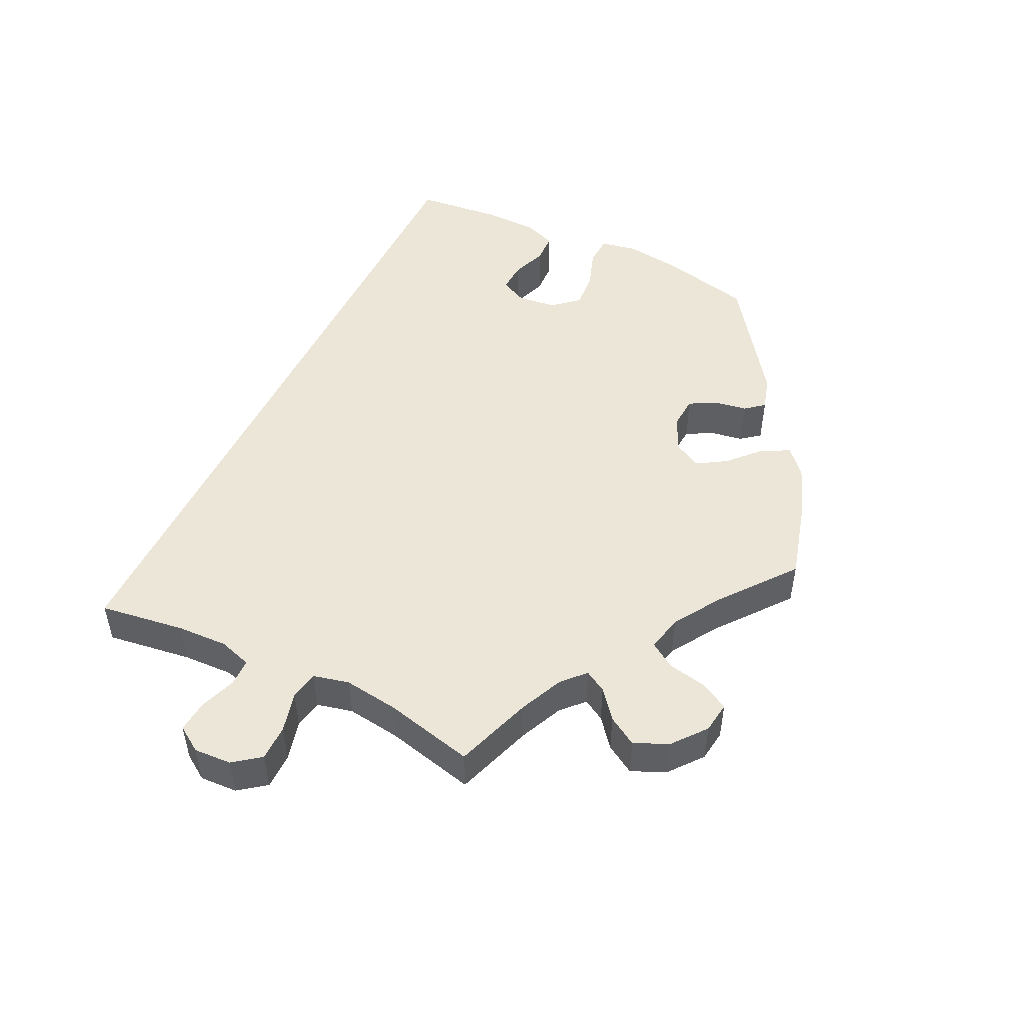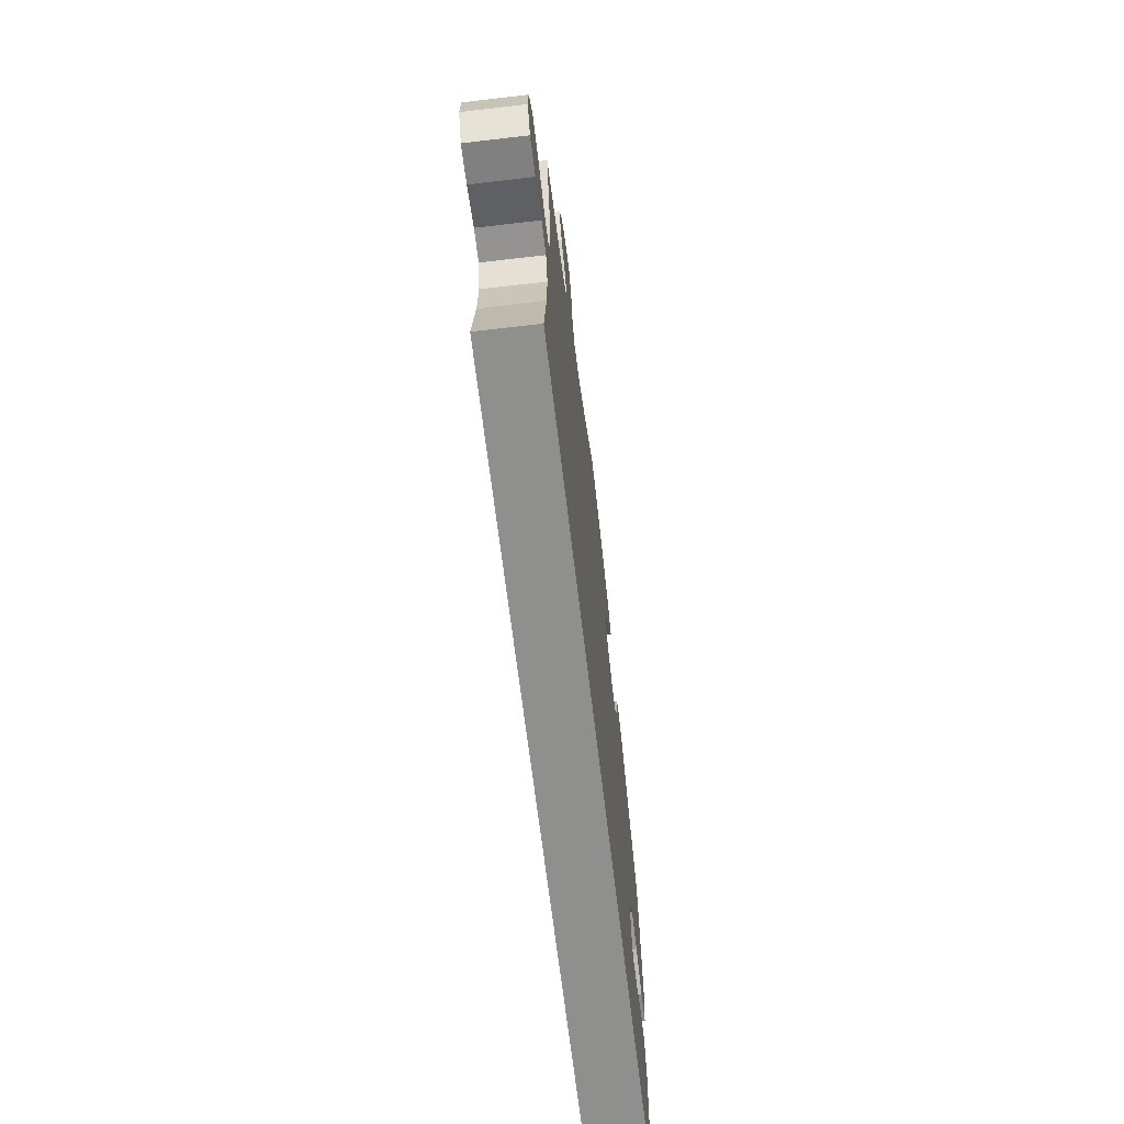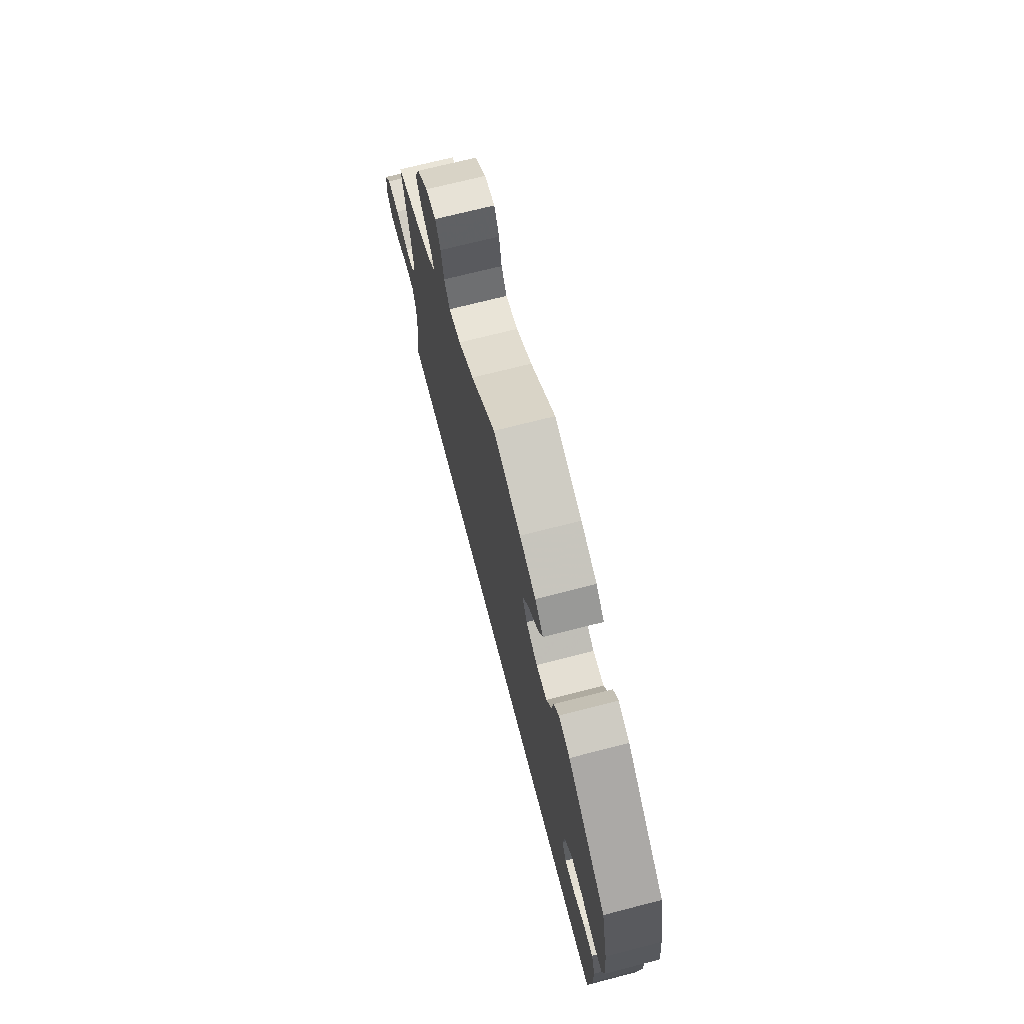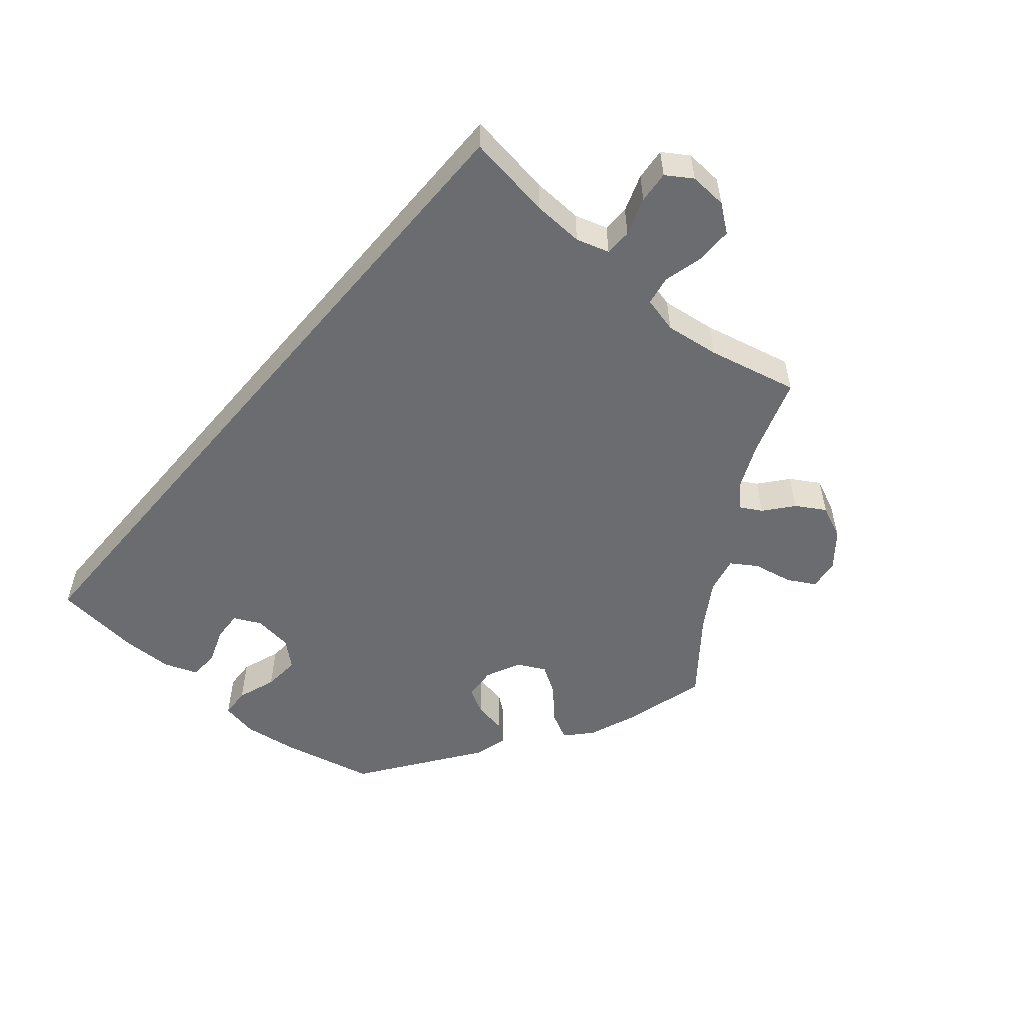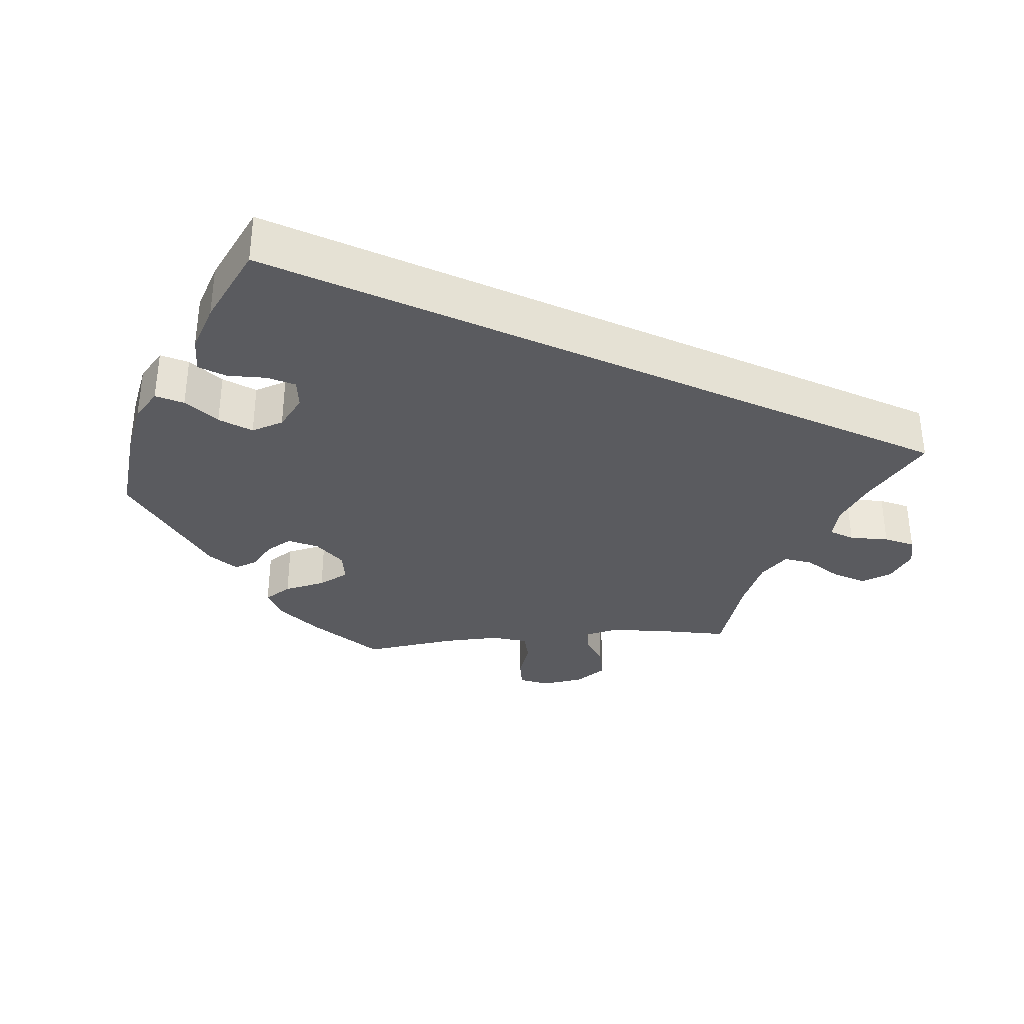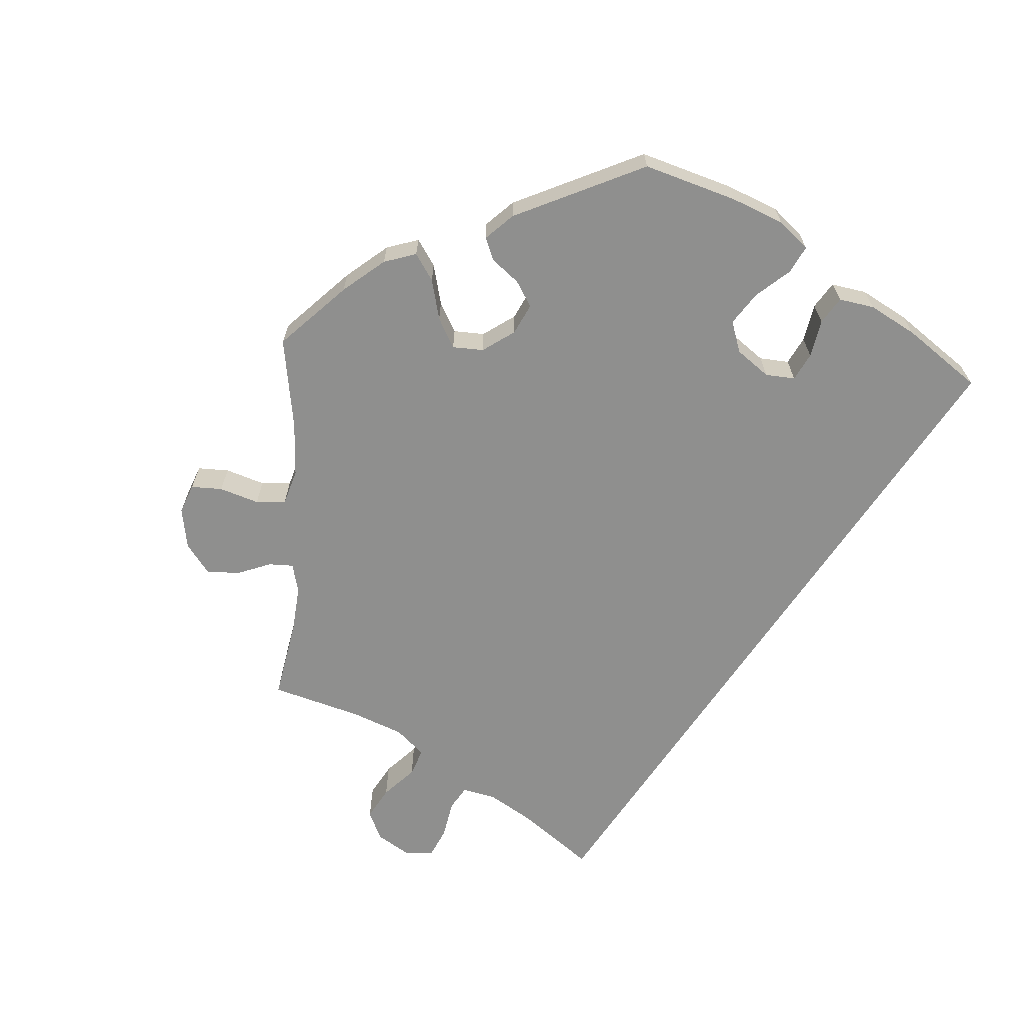
<metadata>
{"format":"obj","ext":"obj","renderer":"f3d","projection":"perspective","resolution":1024,"background":"white","views":[{"elev":49.4,"azim":-64.1,"up":"+Y"},{"elev":-65.3,"azim":-83.3,"up":"+Z"},{"elev":70.0,"azim":75.5,"up":"+Z"},{"elev":-53.7,"azim":-130.3,"up":"+Y"},{"elev":-32.9,"azim":155.3,"up":"+Y"},{"elev":-65.3,"azim":56.4,"up":"+Y"}]}
</metadata>
<code>
v 0.115 0.07 0.546
v 0.182 0.07 0.52
v 0.217 0.07 0.488
v 0.197 0.07 0.449
v 0.154 0.07 0.409
v 0.129 0.07 0.369
v 0.149 0.07 0.331
v 0.197 0.07 0.308
v 0.242 0.07 0.311
v 0.262 0.07 0.347
v 0.27 0.07 0.393
v 0.291 0.07 0.419
v 0.338 0.07 0.405
v 0.5 0.07 0.289
v 0.529 0.07 0.161
v 0.539 0.07 0.086
v 0.529 0.07 0.035
v 0.488 0.07 0.033
v 0.434 0.07 0.052
v 0.383 0.07 0.056
v 0.352 0.07 0.021
v 0.345 0.07 -0.033
v 0.363 0.07 -0.07
v 0.404 0.07 -0.068
v 0.454 0.07 -0.05
v 0.495 0.07 -0.052
v 0.512 0.07 -0.098
v 0.513 0.07 -0.169
v 0.5 0.07 -0.289
v -0.501 0.07 -0.289
v -0.484 0.07 -0.171
v -0.481 0.07 -0.101
v -0.495 0.07 -0.056
v -0.532 0.07 -0.055
v -0.583 0.07 -0.073
v -0.627 0.07 -0.077
v -0.65 0.07 -0.042
v -0.647 0.07 0.01
v -0.619 0.07 0.047
v -0.569 0.07 0.047
v -0.514 0.07 0.033
v -0.474 0.07 0.04
v -0.462 0.07 0.09
v -0.472 0.07 0.165
v -0.501 0.07 0.289
v -0.393 0.07 0.326
v -0.333 0.07 0.353
v -0.302 0.07 0.382
v -0.319 0.07 0.412
v -0.358 0.07 0.444
v -0.382 0.07 0.484
v -0.361 0.07 0.531
v -0.315 0.07 0.568
v -0.272 0.07 0.574
v -0.251 0.07 0.536
v -0.24 0.07 0.481
v -0.217 0.07 0.446
v -0.167 0.07 0.457
v -0.102 0.07 0.498
v 0 0.07 0.578
v 0.115 0 0.546
v 0.182 0 0.52
v 0.217 0 0.488
v 0.197 0 0.449
v 0.154 0 0.409
v 0.129 0 0.369
v 0.149 0 0.331
v 0.197 0 0.308
v 0.242 0 0.311
v 0.262 0 0.347
v 0.27 0 0.393
v 0.291 0 0.419
v 0.338 0 0.405
v 0.5 0 0.289
v 0.529 0 0.161
v 0.539 0 0.086
v 0.529 0 0.035
v 0.488 0 0.033
v 0.434 0 0.052
v 0.383 0 0.056
v 0.352 0 0.021
v 0.345 0 -0.033
v 0.363 0 -0.07
v 0.404 0 -0.068
v 0.454 0 -0.05
v 0.495 0 -0.052
v 0.512 0 -0.098
v 0.513 0 -0.169
v 0.5 0 -0.289
v -0.501 0 -0.289
v -0.484 0 -0.171
v -0.481 0 -0.101
v -0.495 0 -0.056
v -0.532 0 -0.055
v -0.583 0 -0.073
v -0.627 0 -0.077
v -0.65 0 -0.042
v -0.647 0 0.01
v -0.619 0 0.047
v -0.569 0 0.047
v -0.514 0 0.033
v -0.474 0 0.04
v -0.462 0 0.09
v -0.472 0 0.165
v -0.501 0 0.289
v -0.393 0 0.326
v -0.333 0 0.353
v -0.302 0 0.382
v -0.319 0 0.412
v -0.358 0 0.444
v -0.382 0 0.484
v -0.361 0 0.531
v -0.315 0 0.568
v -0.272 0 0.574
v -0.251 0 0.536
v -0.24 0 0.481
v -0.217 0 0.446
v -0.167 0 0.457
v -0.102 0 0.498
v 0 0 0.578
f 59 60 1 2
f 58 59 2 3
f 57 58 3 4
f 53 54 55 56
f 53 56 57
f 52 53 57
f 49 50 51 52
f 48 49 52 57
f 47 48 57 4
f 44 45 46
f 43 44 46 47
f 42 43 47 4
f 38 39 40 41
f 36 37 38 41
f 34 35 36 41
f 33 34 41 42
f 32 33 42 4
f 28 29 30 31
f 24 25 26 27
f 23 24 27 28
f 16 17 18 19
f 16 19 20
f 15 16 20
f 14 15 20
f 13 14 20 21
f 10 11 12 13
f 9 10 13 21
f 31 32 4 5
f 23 28 31
f 22 23 31
f 8 9 21 22
f 7 8 22 31
f 6 7 31
f 5 6 31
f 62 61 120 119
f 63 62 119 118
f 64 63 118 117
f 116 115 114 113
f 117 116 113
f 117 113 112
f 112 111 110 109
f 117 112 109 108
f 64 117 108 107
f 106 105 104
f 107 106 104 103
f 64 107 103 102
f 101 100 99 98
f 101 98 97 96
f 101 96 95 94
f 102 101 94 93
f 64 102 93 92
f 91 90 89 88
f 87 86 85 84
f 88 87 84 83
f 79 78 77 76
f 80 79 76
f 80 76 75
f 80 75 74
f 81 80 74 73
f 73 72 71 70
f 81 73 70 69
f 65 64 92 91
f 91 88 83
f 91 83 82
f 82 81 69 68
f 91 82 68 67
f 91 67 66
f 91 66 65
f 1 61 62 2
f 2 62 63 3
f 3 63 64 4
f 4 64 65 5
f 5 65 66 6
f 6 66 67 7
f 7 67 68 8
f 8 68 69 9
f 9 69 70 10
f 10 70 71 11
f 11 71 72 12
f 12 72 73 13
f 13 73 74 14
f 14 74 75 15
f 15 75 76 16
f 16 76 77 17
f 17 77 78 18
f 18 78 79 19
f 19 79 80 20
f 20 80 81 21
f 21 81 82 22
f 22 82 83 23
f 23 83 84 24
f 24 84 85 25
f 25 85 86 26
f 26 86 87 27
f 27 87 88 28
f 28 88 89 29
f 29 89 90 30
f 30 90 91 31
f 31 91 92 32
f 32 92 93 33
f 33 93 94 34
f 34 94 95 35
f 35 95 96 36
f 36 96 97 37
f 37 97 98 38
f 38 98 99 39
f 39 99 100 40
f 40 100 101 41
f 41 101 102 42
f 42 102 103 43
f 43 103 104 44
f 44 104 105 45
f 45 105 106 46
f 46 106 107 47
f 47 107 108 48
f 48 108 109 49
f 49 109 110 50
f 50 110 111 51
f 51 111 112 52
f 52 112 113 53
f 53 113 114 54
f 54 114 115 55
f 55 115 116 56
f 56 116 117 57
f 57 117 118 58
f 58 118 119 59
f 59 119 120 60
f 60 120 61 1

</code>
